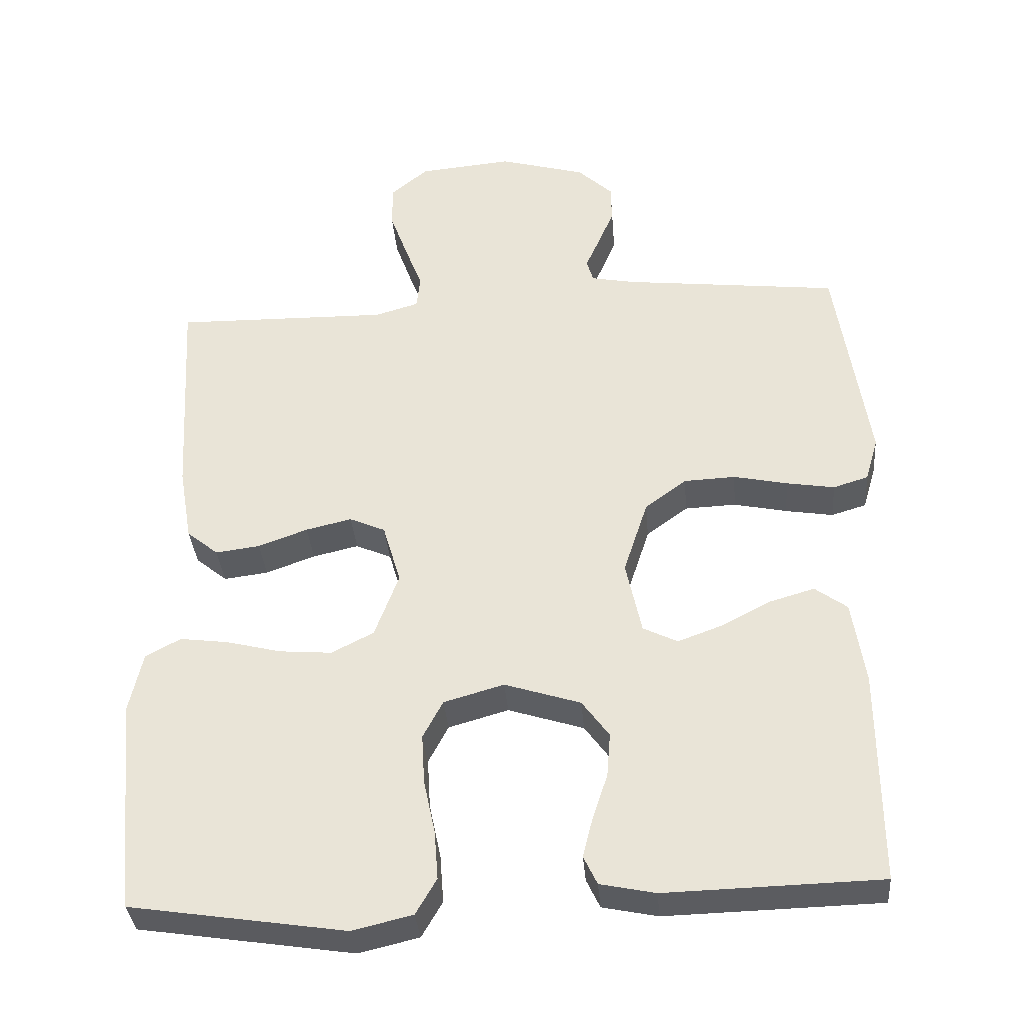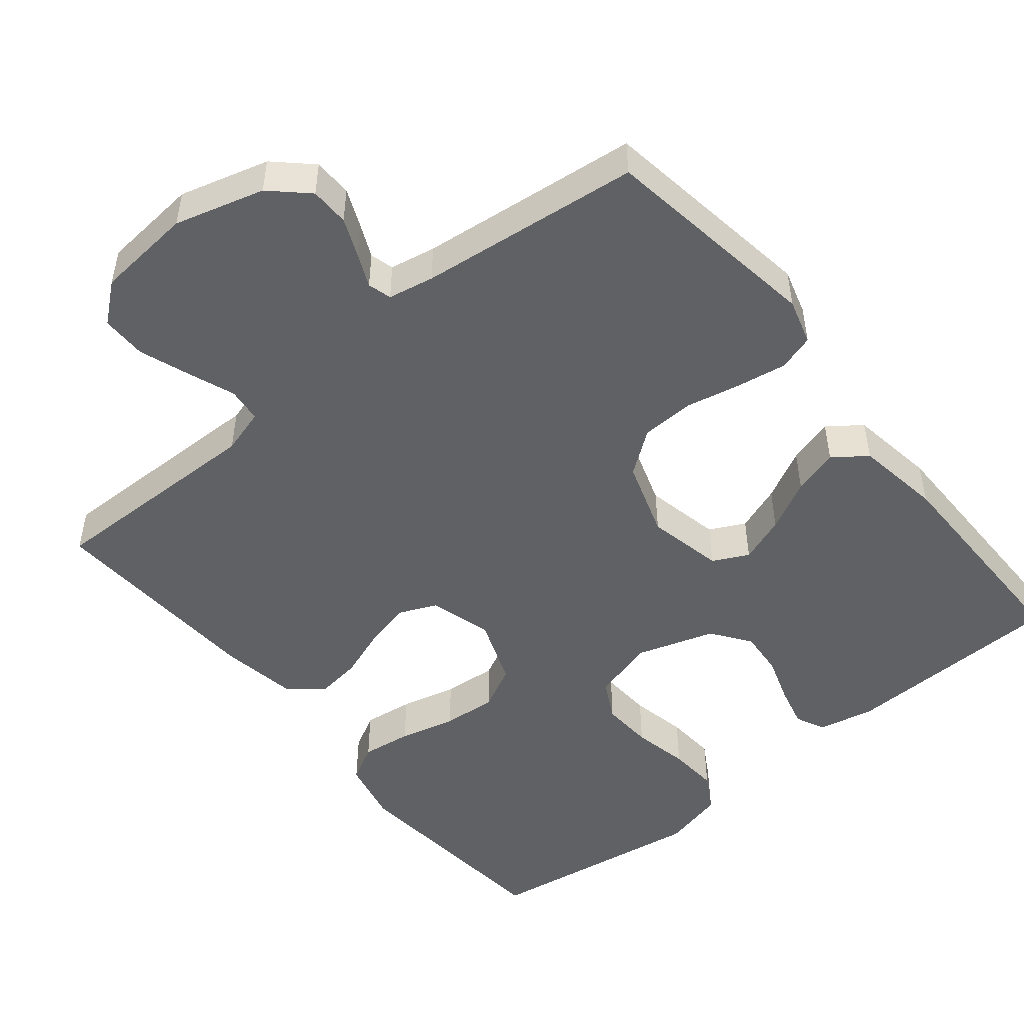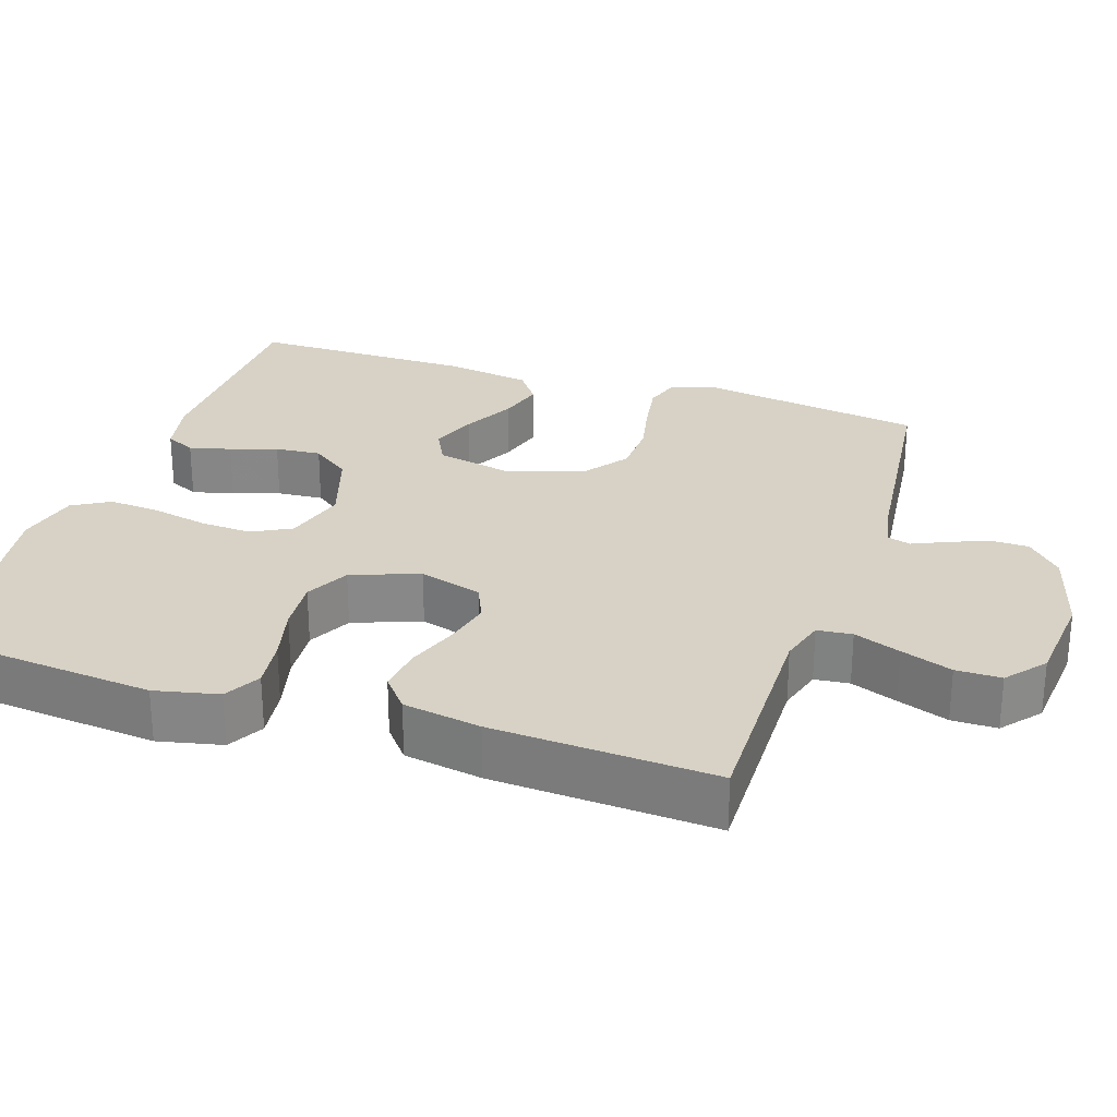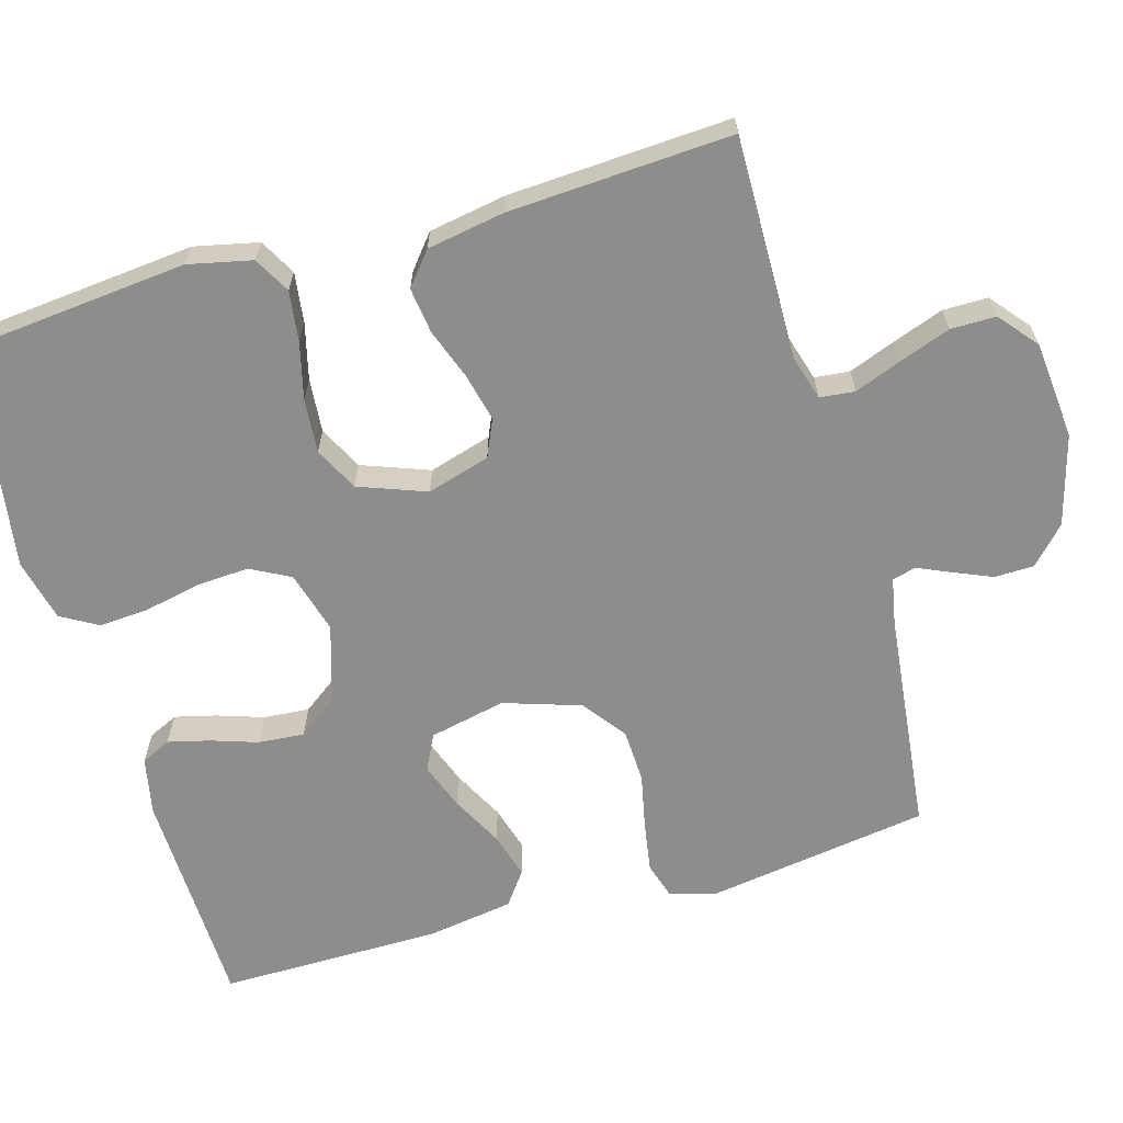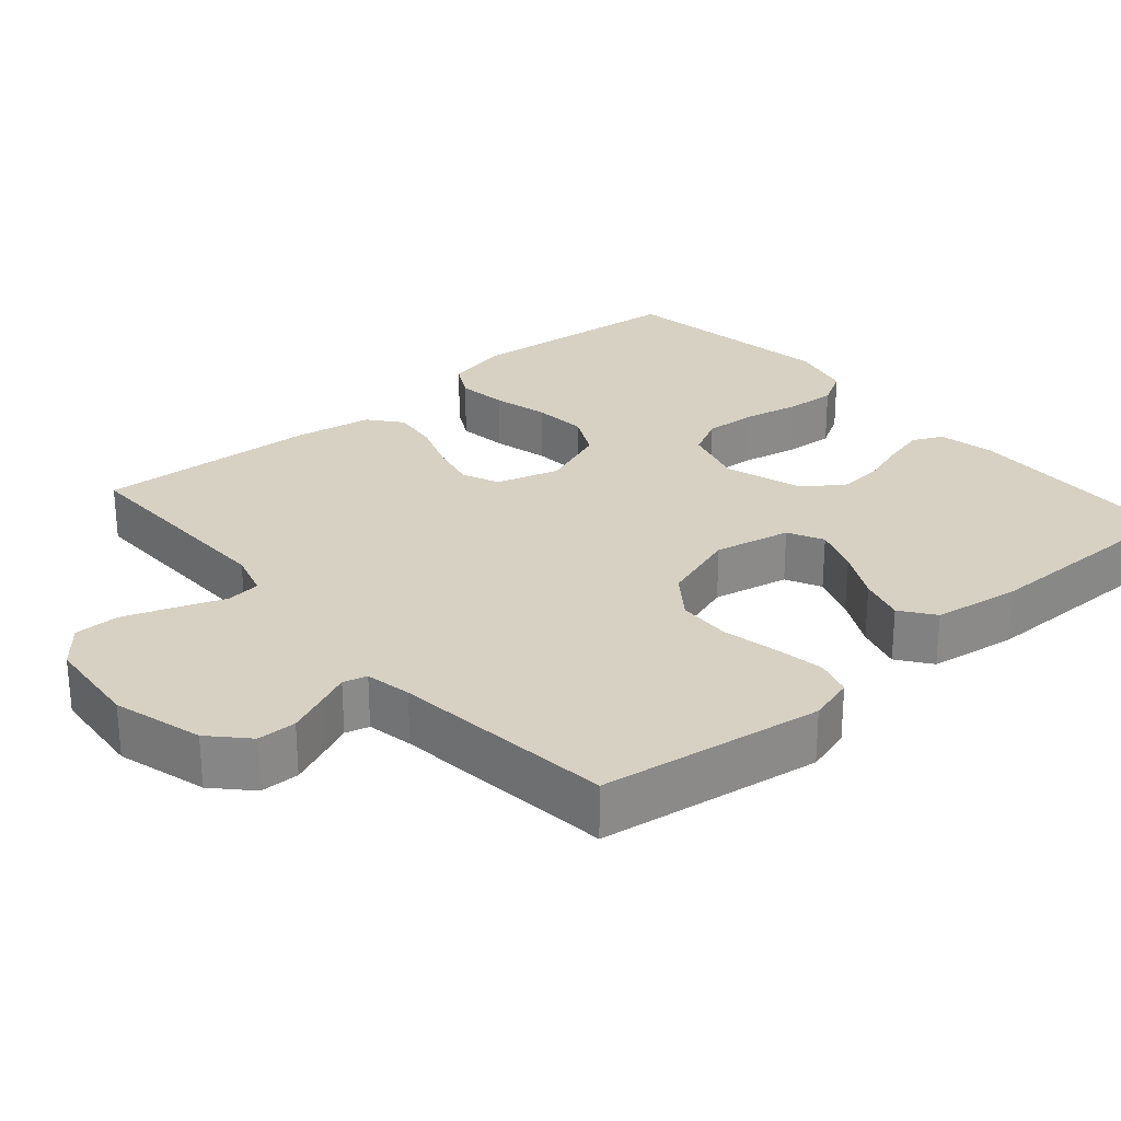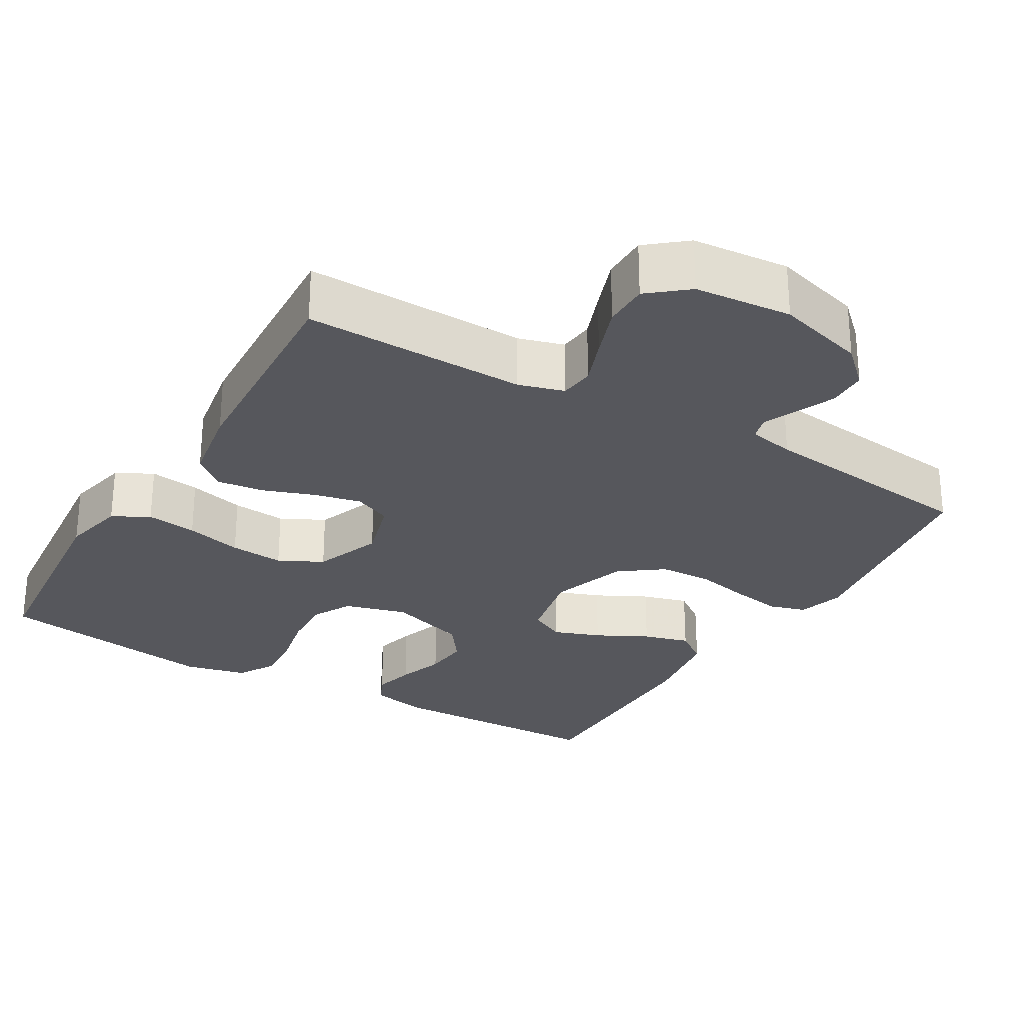
<metadata>
{"format":"obj","ext":"obj","renderer":"f3d","projection":"perspective","resolution":1024,"background":"white","views":[{"elev":-35.2,"azim":4.7,"up":"+Z"},{"elev":-49.6,"azim":39.2,"up":"+Y"},{"elev":27.4,"azim":-71.7,"up":"+Y"},{"elev":-64.5,"azim":-73.9,"up":"+Y"},{"elev":27.1,"azim":49.1,"up":"+Y"},{"elev":-27.6,"azim":-30.7,"up":"+Y"}]}
</metadata>
<code>
v -0.5 0.07 -0.5
v -0.529 0.07 -0.2
v -0.51 0.07 -0.114
v -0.461 0.07 -0.087
v -0.393 0.07 -0.096
v -0.317 0.07 -0.115
v -0.244 0.07 -0.121
v -0.185 0.07 -0.091
v -0.151 0.07 0
v -0.176 0.07 0.085
v -0.226 0.07 0.107
v -0.29 0.07 0.092
v -0.359 0.07 0.067
v -0.421 0.07 0.059
v -0.465 0.07 0.095
v -0.483 0.07 0.2
v -0.5 0.07 0.5
v -0.2 0.07 0.495
v -0.139 0.07 0.513
v -0.134 0.07 0.56
v -0.158 0.07 0.623
v -0.183 0.07 0.692
v -0.183 0.07 0.753
v -0.131 0.07 0.796
v 0 0.07 0.808
v 0.121 0.07 0.774
v 0.17 0.07 0.728
v 0.171 0.07 0.675
v 0.149 0.07 0.623
v 0.129 0.07 0.578
v 0.138 0.07 0.546
v 0.2 0.07 0.534
v 0.5 0.07 0.5
v 0.545 0.07 0.2
v 0.527 0.07 0.138
v 0.478 0.07 0.123
v 0.411 0.07 0.134
v 0.336 0.07 0.15
v 0.264 0.07 0.147
v 0.206 0.07 0.104
v 0.172 0.07 0
v 0.194 0.07 -0.103
v 0.242 0.07 -0.127
v 0.305 0.07 -0.104
v 0.374 0.07 -0.068
v 0.436 0.07 -0.05
v 0.481 0.07 -0.083
v 0.499 0.07 -0.2
v 0.5 0.07 -0.5
v 0.2 0.07 -0.508
v 0.123 0.07 -0.492
v 0.104 0.07 -0.452
v 0.118 0.07 -0.396
v 0.139 0.07 -0.333
v 0.144 0.07 -0.271
v 0.106 0.07 -0.219
v 0 0.07 -0.185
v -0.084 0.07 -0.209
v -0.112 0.07 -0.262
v -0.108 0.07 -0.332
v -0.092 0.07 -0.408
v -0.087 0.07 -0.476
v -0.116 0.07 -0.526
v -0.2 0.07 -0.546
v -0.5 0 -0.5
v -0.529 0 -0.2
v -0.51 0 -0.114
v -0.461 0 -0.087
v -0.393 0 -0.096
v -0.317 0 -0.115
v -0.244 0 -0.121
v -0.185 0 -0.091
v -0.151 0 0
v -0.176 0 0.085
v -0.226 0 0.107
v -0.29 0 0.092
v -0.359 0 0.067
v -0.421 0 0.059
v -0.465 0 0.095
v -0.483 0 0.2
v -0.5 0 0.5
v -0.2 0 0.495
v -0.139 0 0.513
v -0.134 0 0.56
v -0.158 0 0.623
v -0.183 0 0.692
v -0.183 0 0.753
v -0.131 0 0.796
v 0 0 0.808
v 0.121 0 0.774
v 0.17 0 0.728
v 0.171 0 0.675
v 0.149 0 0.623
v 0.129 0 0.578
v 0.138 0 0.546
v 0.2 0 0.534
v 0.5 0 0.5
v 0.545 0 0.2
v 0.527 0 0.138
v 0.478 0 0.123
v 0.411 0 0.134
v 0.336 0 0.15
v 0.264 0 0.147
v 0.206 0 0.104
v 0.172 0 0
v 0.194 0 -0.103
v 0.242 0 -0.127
v 0.305 0 -0.104
v 0.374 0 -0.068
v 0.436 0 -0.05
v 0.481 0 -0.083
v 0.499 0 -0.2
v 0.5 0 -0.5
v 0.2 0 -0.508
v 0.123 0 -0.492
v 0.104 0 -0.452
v 0.118 0 -0.396
v 0.139 0 -0.333
v 0.144 0 -0.271
v 0.106 0 -0.219
v 0 0 -0.185
v -0.084 0 -0.209
v -0.112 0 -0.262
v -0.108 0 -0.332
v -0.092 0 -0.408
v -0.087 0 -0.476
v -0.116 0 -0.526
v -0.2 0 -0.546
f 60 61 62 63
f 59 60 63 64
f 51 52 53 54
f 49 50 51 54
f 49 54 55
f 48 49 55 56
f 44 45 46 47
f 43 44 47 48
f 35 36 37 38
f 33 34 35 38
f 32 33 38 39
f 31 32 39 40
f 27 28 29 30
f 25 26 27 30
f 20 21 22 23
f 20 23 24 25
f 15 16 17 18
f 15 18 19
f 12 13 14 15
f 11 12 15 19
f 10 11 19
f 9 10 19 20
f 3 4 5 6
f 3 6 7
f 2 3 7
f 59 64 1 2
f 58 59 2 7
f 57 58 7 8
f 43 48 56 57
f 42 43 57 8
f 41 42 8 9
f 30 31 40 41
f 25 30 41
f 9 20 25 41
f 127 126 125 124
f 128 127 124 123
f 118 117 116 115
f 118 115 114 113
f 119 118 113
f 120 119 113 112
f 111 110 109 108
f 112 111 108 107
f 102 101 100 99
f 102 99 98 97
f 103 102 97 96
f 104 103 96 95
f 94 93 92 91
f 94 91 90 89
f 87 86 85 84
f 89 88 87 84
f 82 81 80 79
f 83 82 79
f 79 78 77 76
f 83 79 76 75
f 83 75 74
f 84 83 74 73
f 70 69 68 67
f 71 70 67
f 71 67 66
f 66 65 128 123
f 71 66 123 122
f 72 71 122 121
f 121 120 112 107
f 72 121 107 106
f 73 72 106 105
f 105 104 95 94
f 105 94 89
f 105 89 84 73
f 1 65 66 2
f 2 66 67 3
f 3 67 68 4
f 4 68 69 5
f 5 69 70 6
f 6 70 71 7
f 7 71 72 8
f 8 72 73 9
f 9 73 74 10
f 10 74 75 11
f 11 75 76 12
f 12 76 77 13
f 13 77 78 14
f 14 78 79 15
f 15 79 80 16
f 16 80 81 17
f 17 81 82 18
f 18 82 83 19
f 19 83 84 20
f 20 84 85 21
f 21 85 86 22
f 22 86 87 23
f 23 87 88 24
f 24 88 89 25
f 25 89 90 26
f 26 90 91 27
f 27 91 92 28
f 28 92 93 29
f 29 93 94 30
f 30 94 95 31
f 31 95 96 32
f 32 96 97 33
f 33 97 98 34
f 34 98 99 35
f 35 99 100 36
f 36 100 101 37
f 37 101 102 38
f 38 102 103 39
f 39 103 104 40
f 40 104 105 41
f 41 105 106 42
f 42 106 107 43
f 43 107 108 44
f 44 108 109 45
f 45 109 110 46
f 46 110 111 47
f 47 111 112 48
f 48 112 113 49
f 49 113 114 50
f 50 114 115 51
f 51 115 116 52
f 52 116 117 53
f 53 117 118 54
f 54 118 119 55
f 55 119 120 56
f 56 120 121 57
f 57 121 122 58
f 58 122 123 59
f 59 123 124 60
f 60 124 125 61
f 61 125 126 62
f 62 126 127 63
f 63 127 128 64
f 64 128 65 1

</code>
